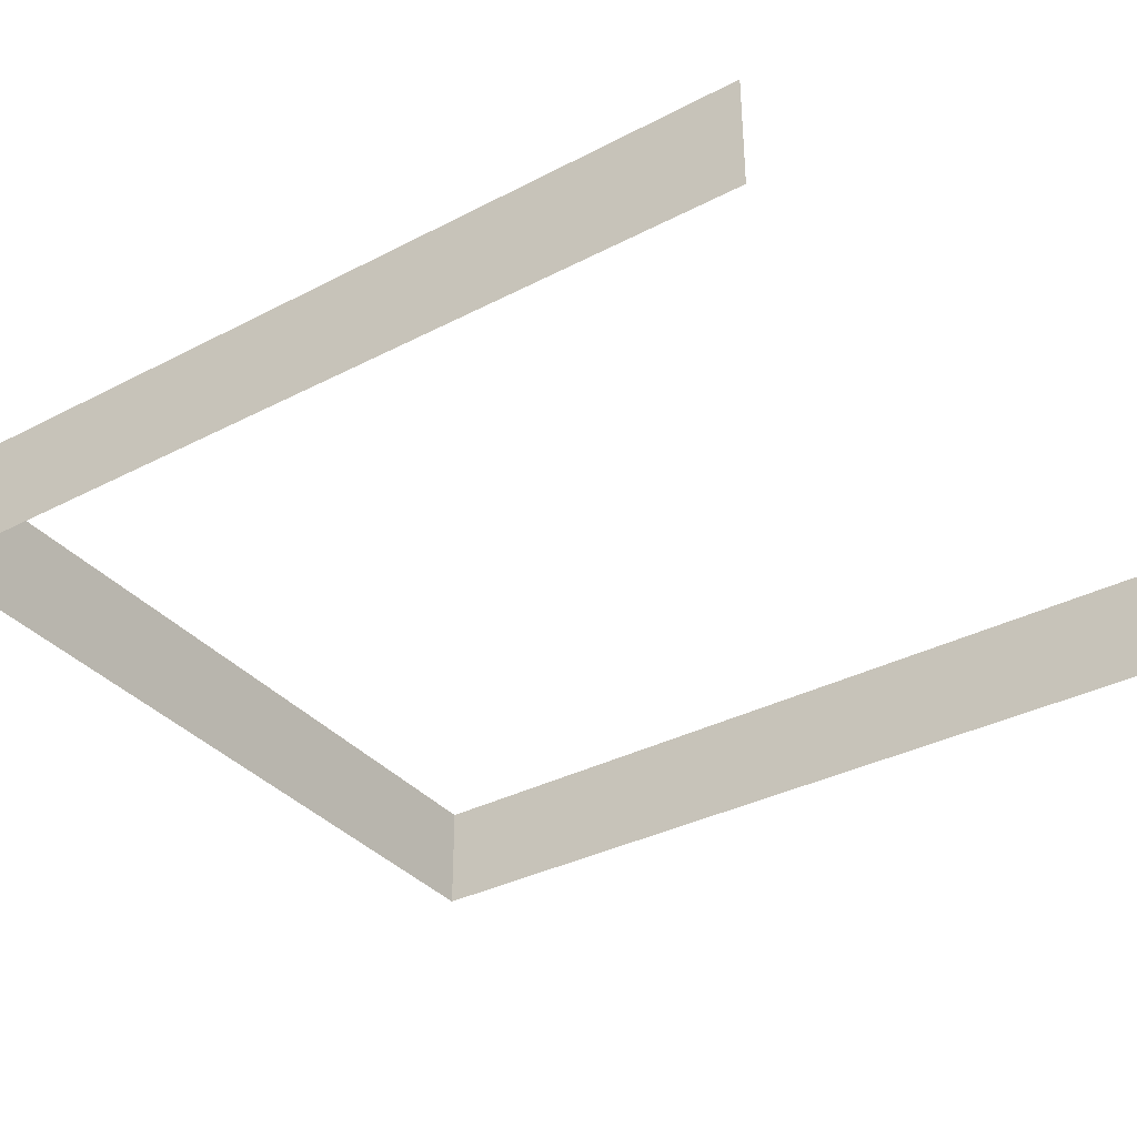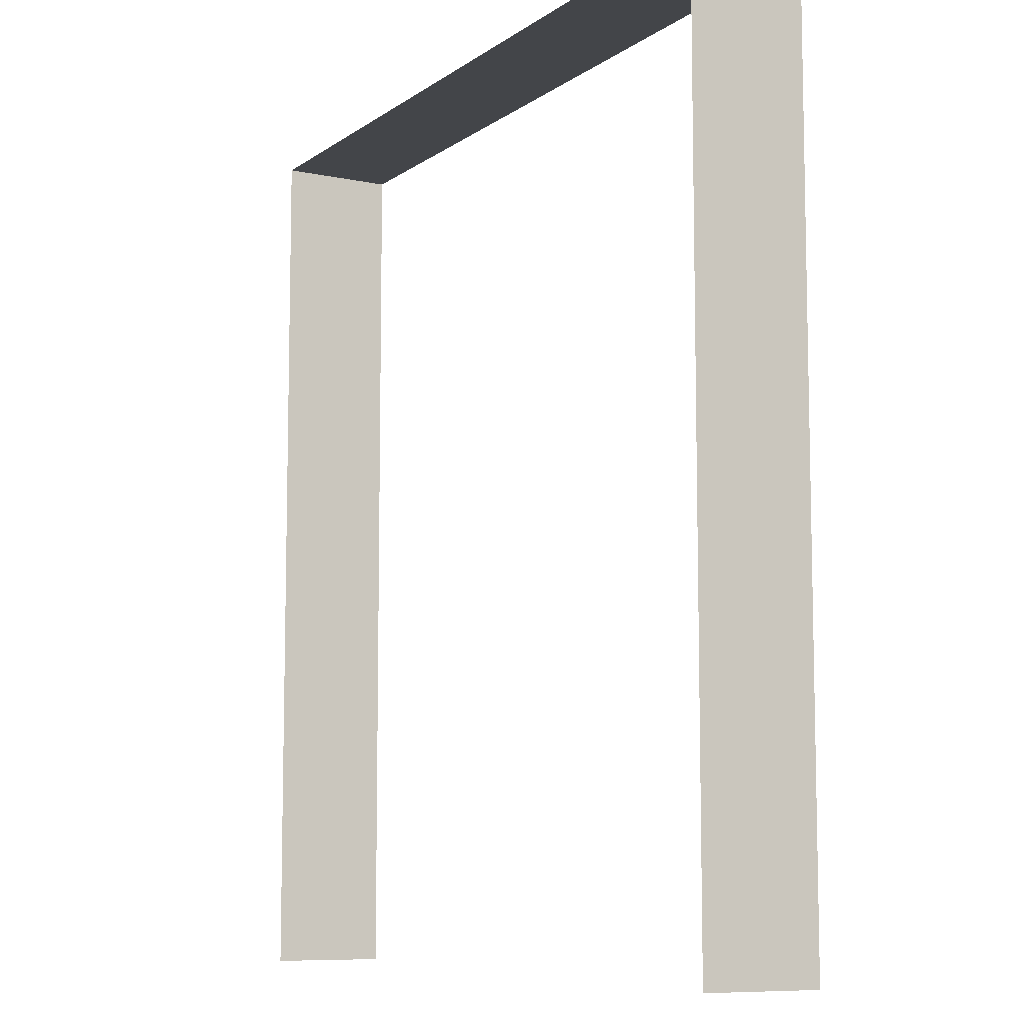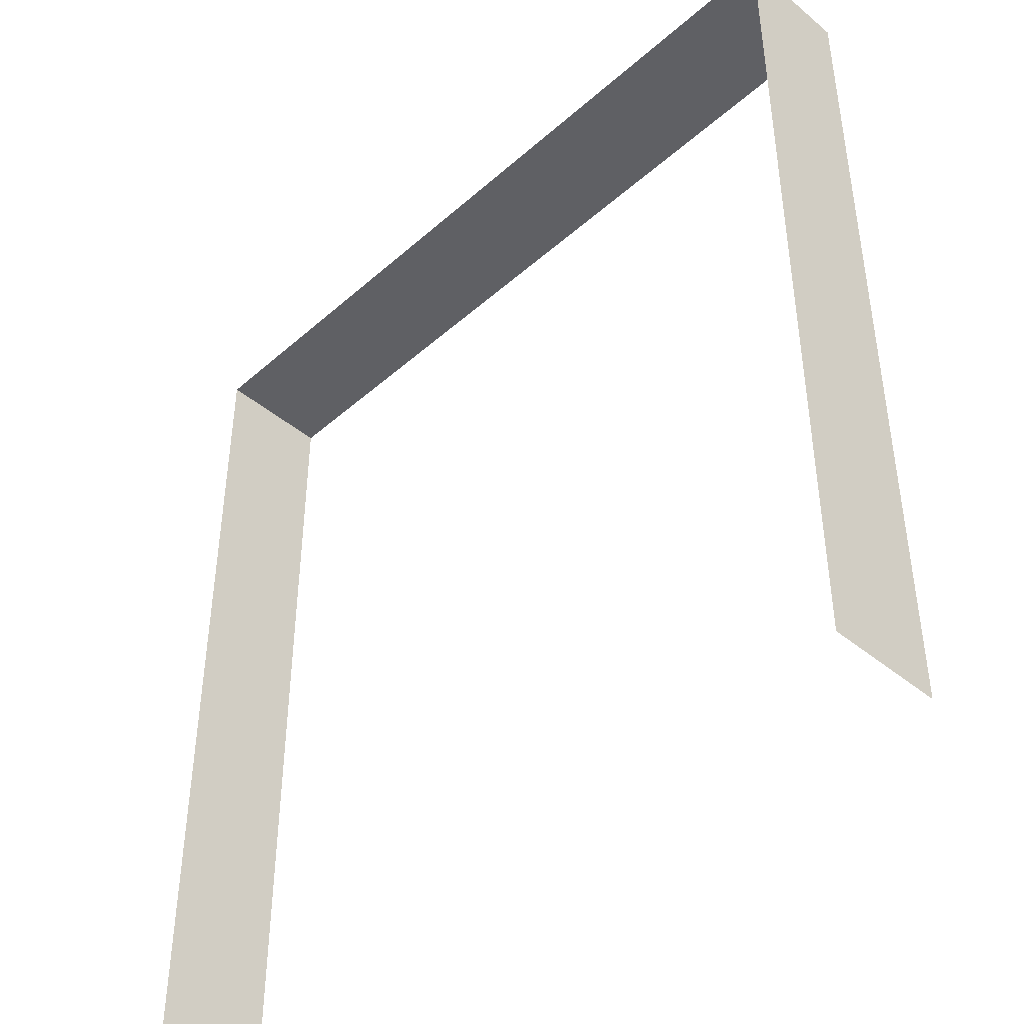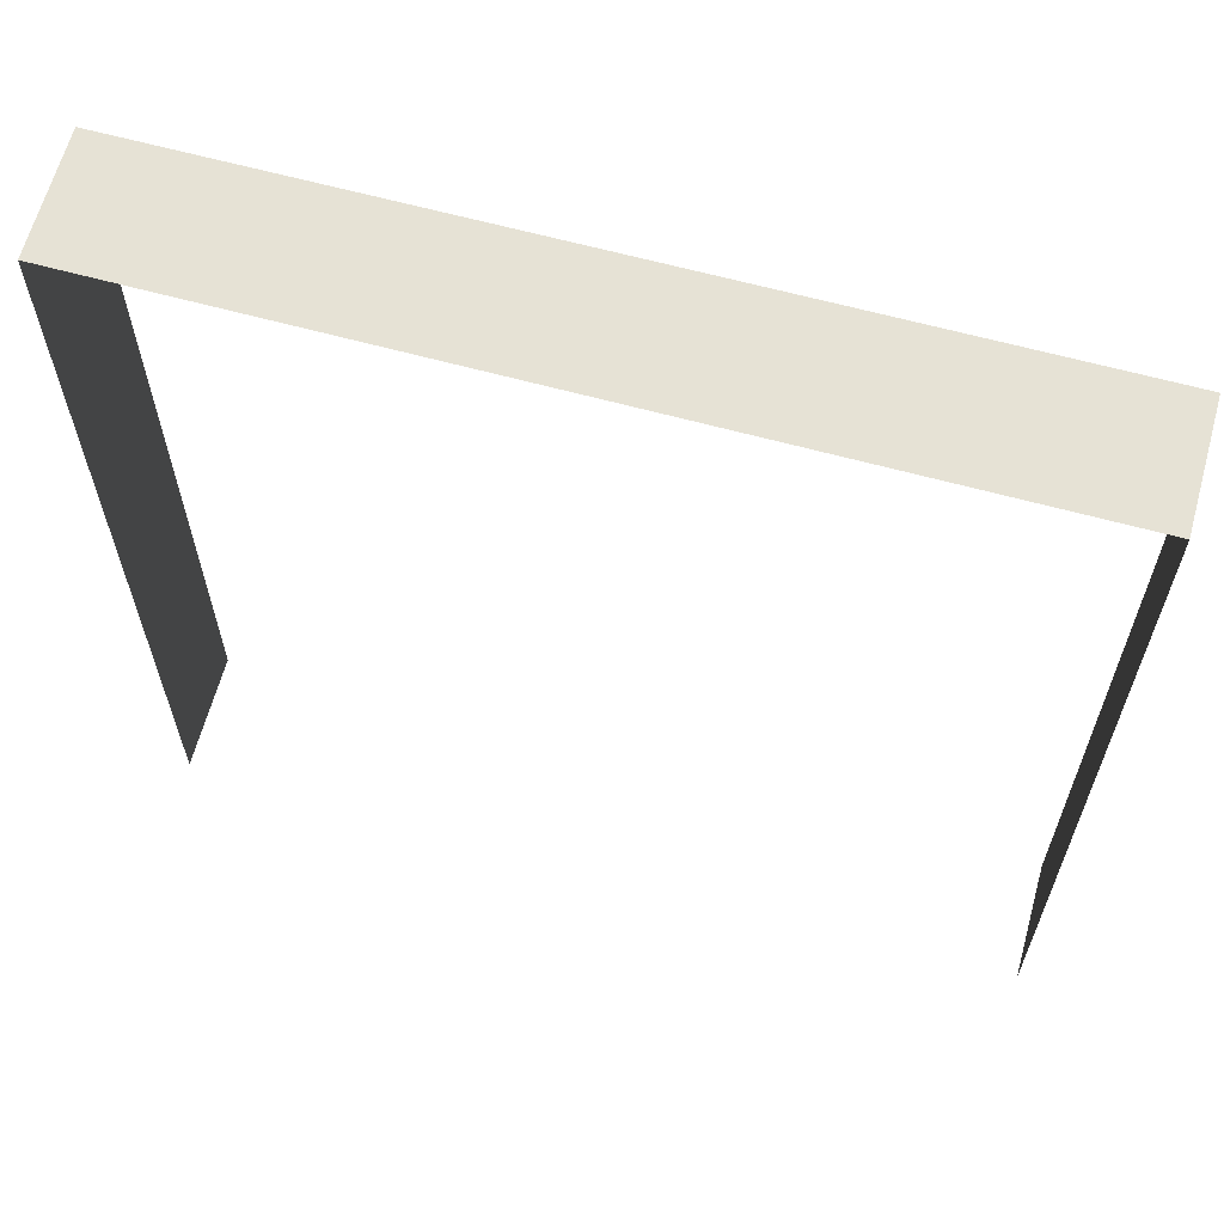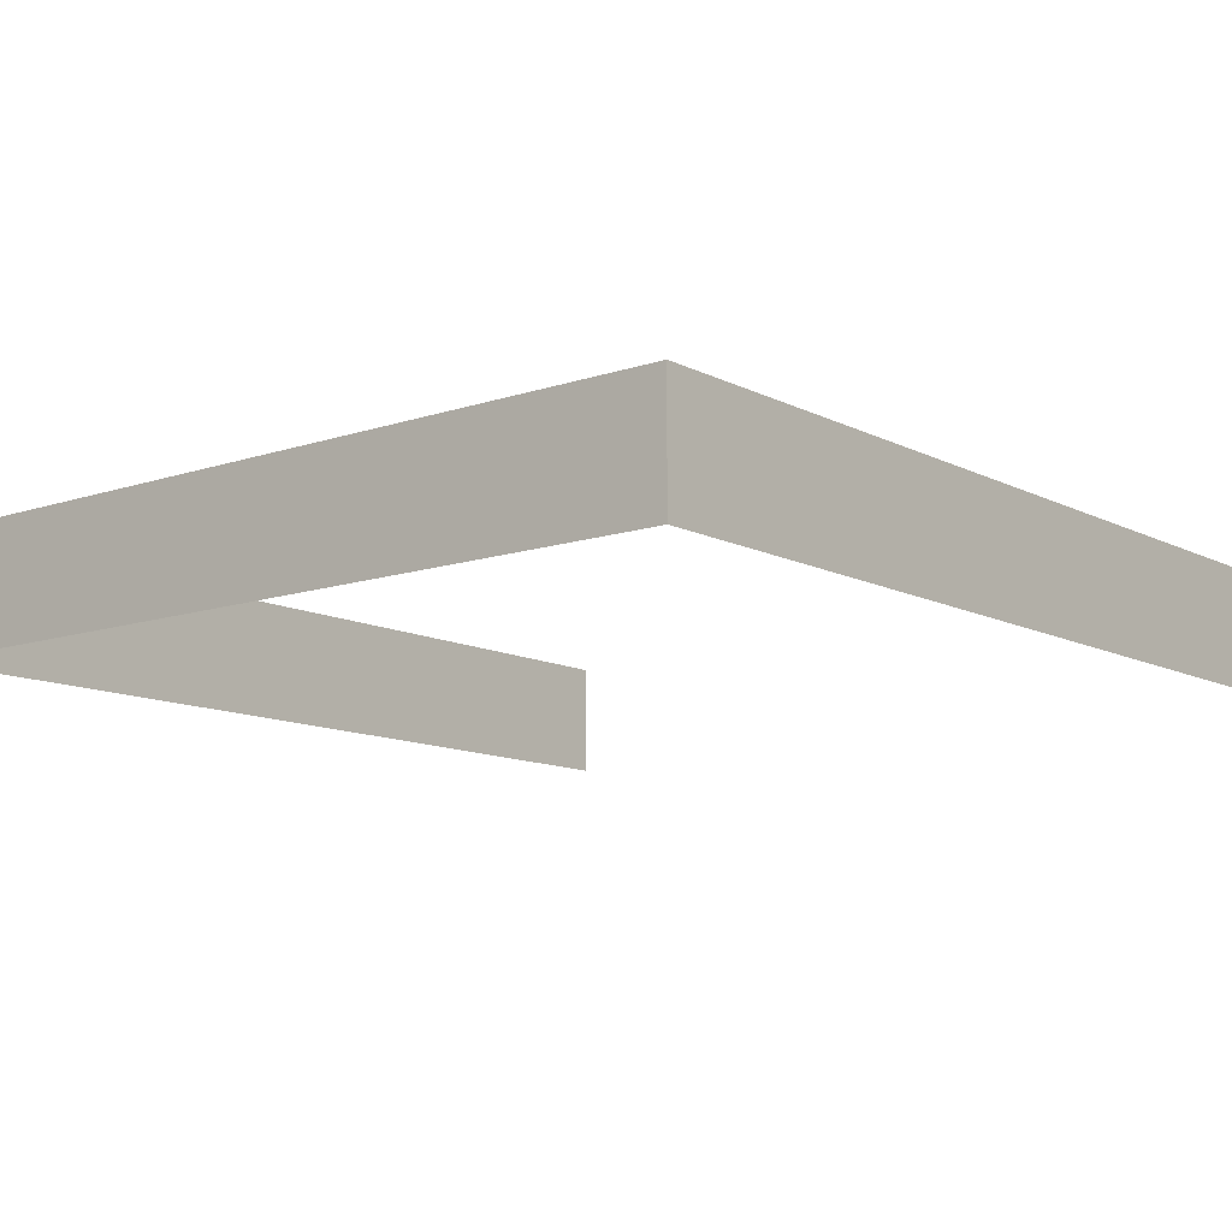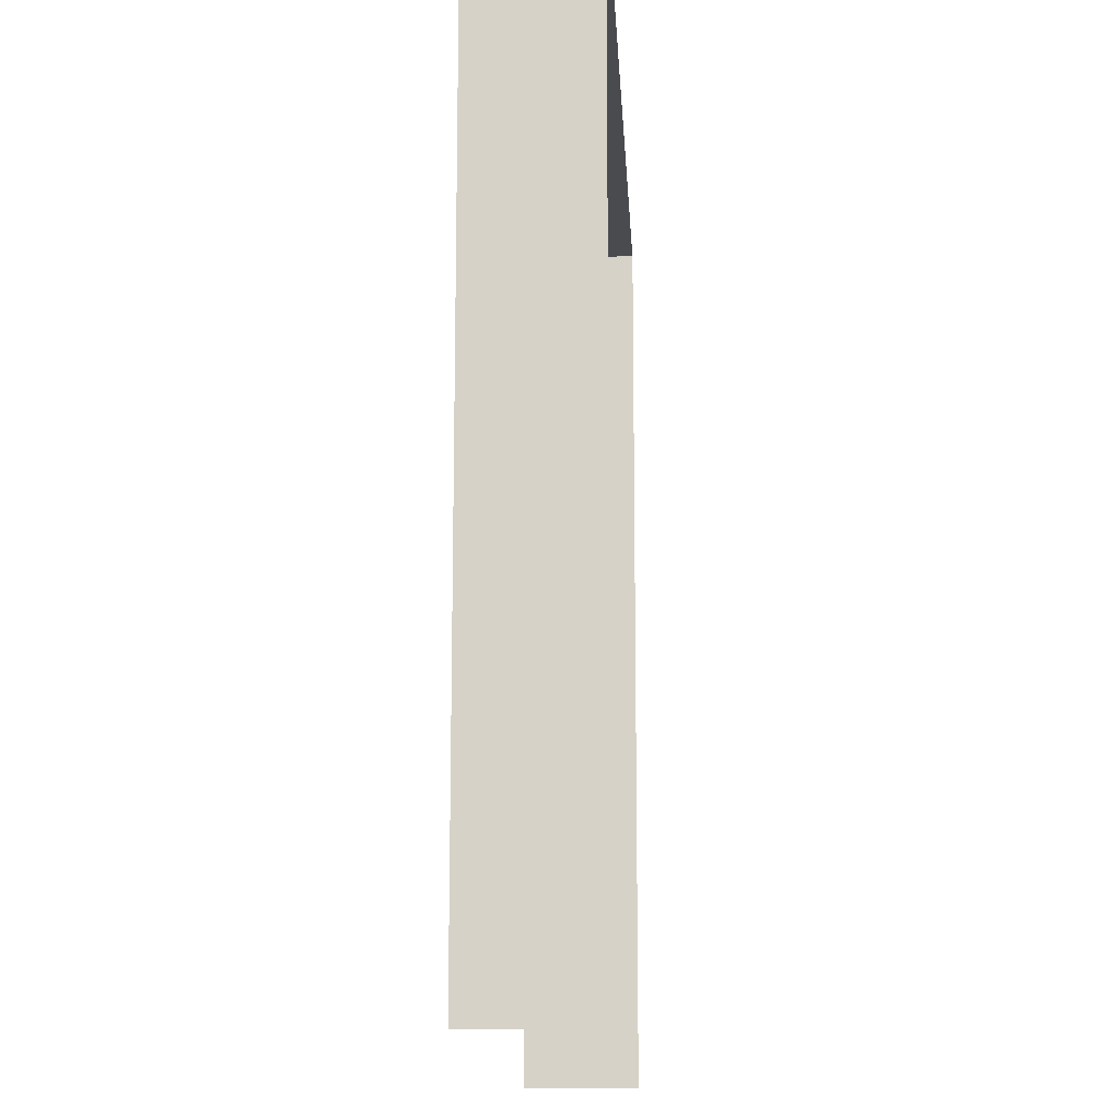
<metadata>
{"format":"obj","ext":"obj","renderer":"f3d","projection":"perspective","resolution":1024,"background":"white","views":[{"elev":-35.5,"azim":124.4,"up":"+Y"},{"elev":-8.6,"azim":-119.6,"up":"+Z"},{"elev":-43.9,"azim":-134.2,"up":"+Z"},{"elev":64.0,"azim":15.4,"up":"+Z"},{"elev":-11.3,"azim":39.3,"up":"+Y"},{"elev":-14.3,"azim":-87.0,"up":"+Z"}]}
</metadata>
<code>
o #ID353
v -0.4611 -0.6265 0.4424
v 0.4203 -0.7509 0.4424
v 0.4203 -0.6265 0.4424
v -0.4611 -0.7509 0.4424
v -0.4611 -0.7509 0.4424
v -0.4611 -0.6265 0.4424
v 0.4203 -0.7509 0.4424
v 0.4203 -0.6265 0.4424
v -0.4611 -0.7509 0.4424
v 0.4203 -0.7509 0.4424
v 0.4203 -0.6265 0.4424
v -0.4611 -0.6265 0.4424
v 0.4203 -0.6265 -0.5169
v 0.4203 -0.7509 0.4424
v 0.4203 -0.7509 -0.5169
v 0.4203 -0.6265 0.4424
v 0.4203 -0.6265 0.4424
v 0.4203 -0.6265 -0.5169
v 0.4203 -0.7509 0.4424
v 0.4203 -0.7509 -0.5169
v 0.4203 -0.7509 -0.5169
v 0.4203 -0.6265 -0.5169
v -0.4611 -0.6265 0.4424
v -0.4611 -0.7509 -0.5169
v -0.4611 -0.7509 0.4424
v -0.4611 -0.6265 -0.5169
v -0.4611 -0.6265 -0.5169
v -0.4611 -0.6265 0.4424
v -0.4611 -0.7509 -0.5169
v -0.4611 -0.7509 0.4424
v -0.4611 -0.7509 -0.5169
v -0.4611 -0.6265 -0.5169
f 1 2 3
f 2 1 4
f 13 14 15
f 14 13 16
f 23 24 25
f 24 23 26
f 5 6 7
f 8 7 6
f 17 18 19
f 20 19 18
f 27 28 29
f 30 29 28

</code>
